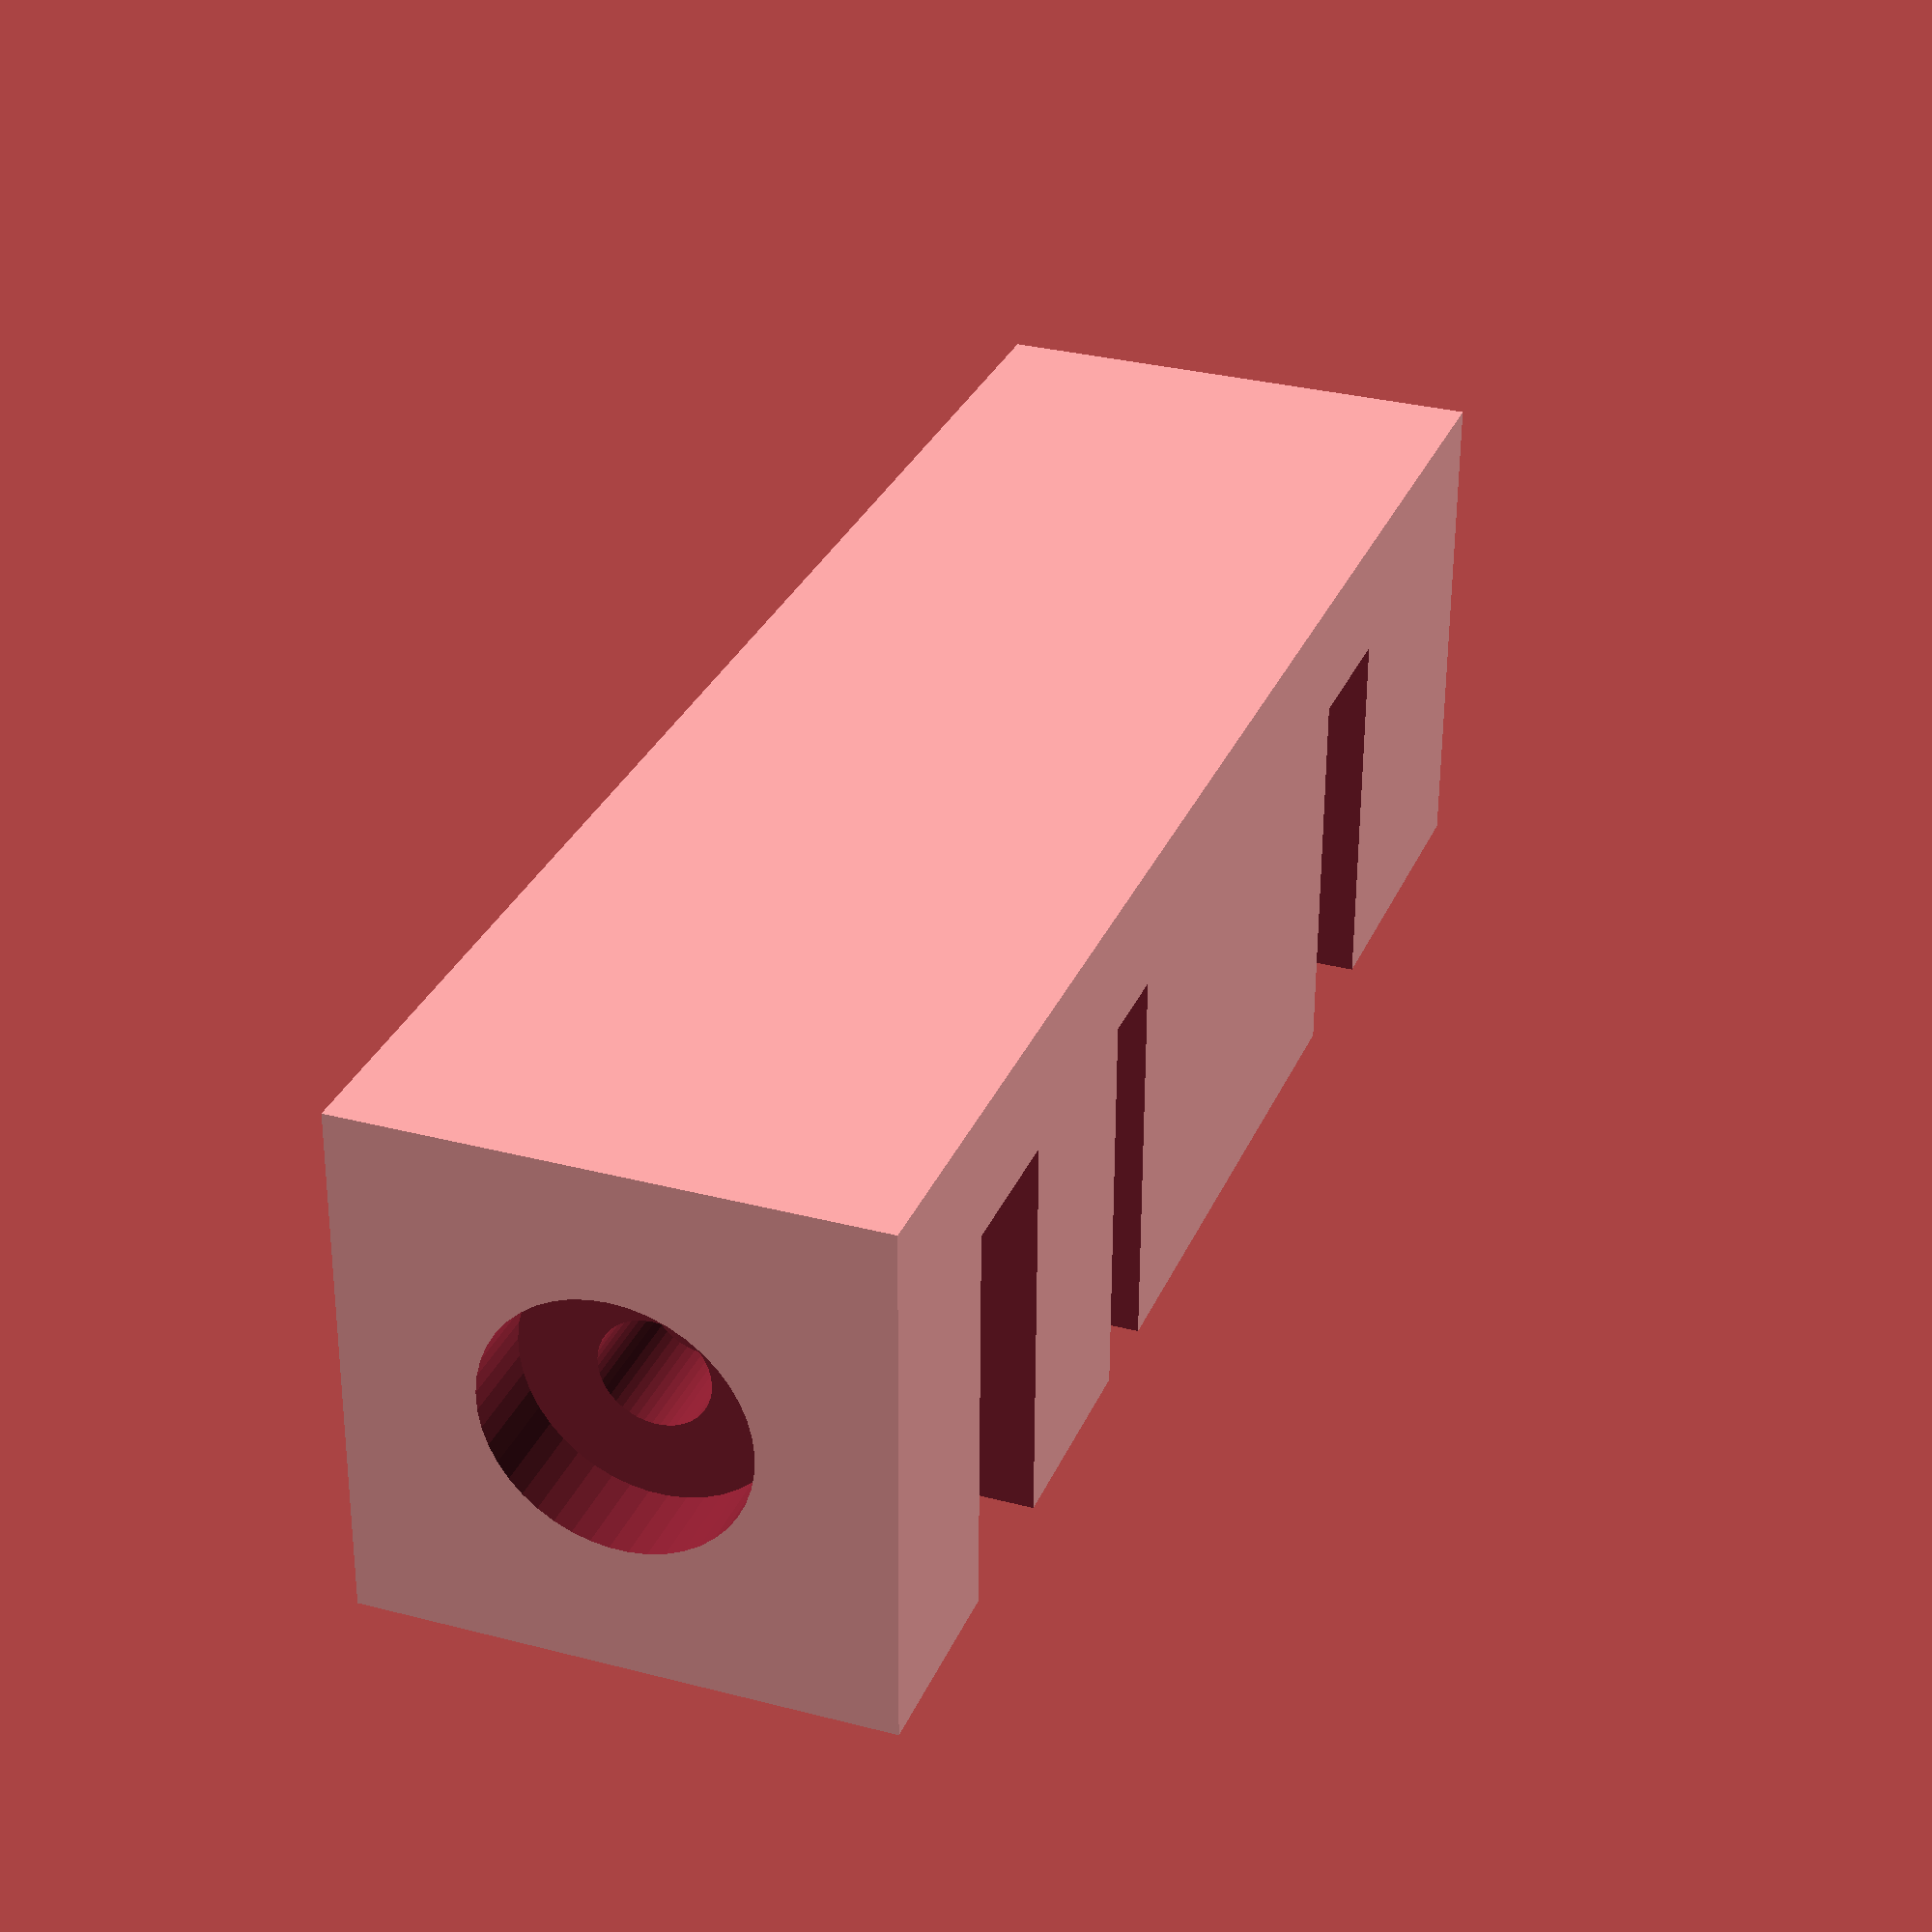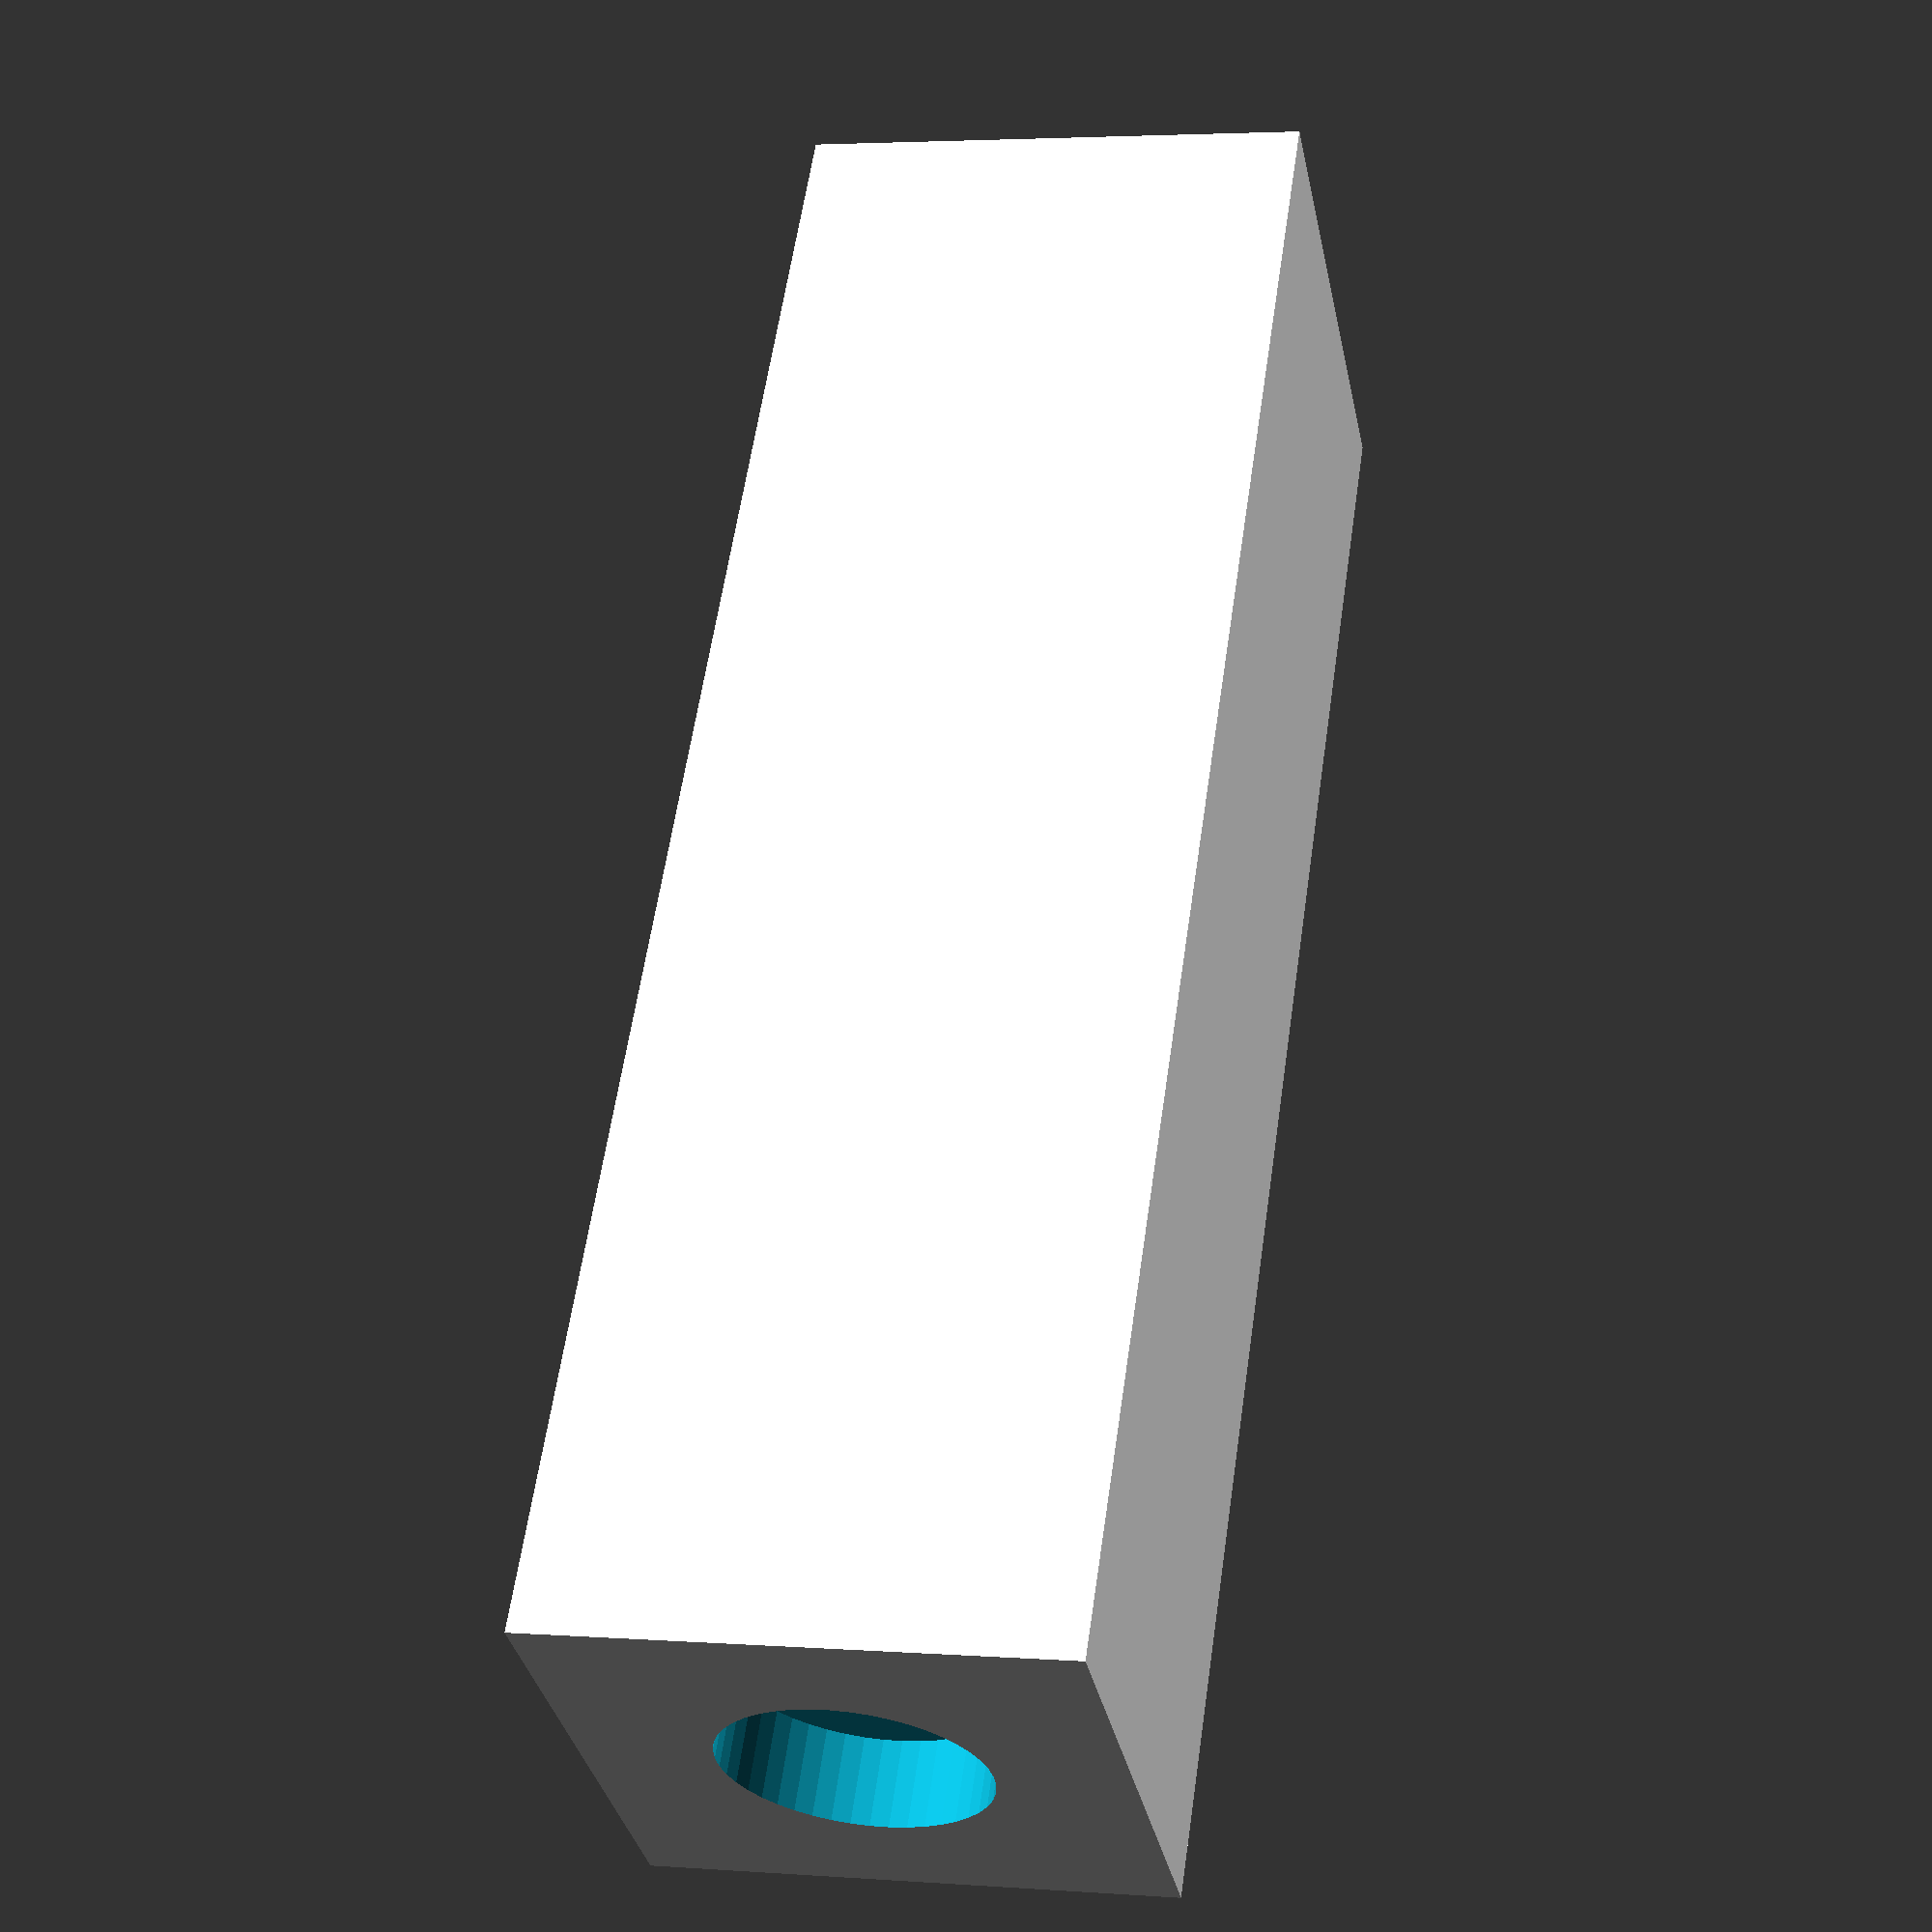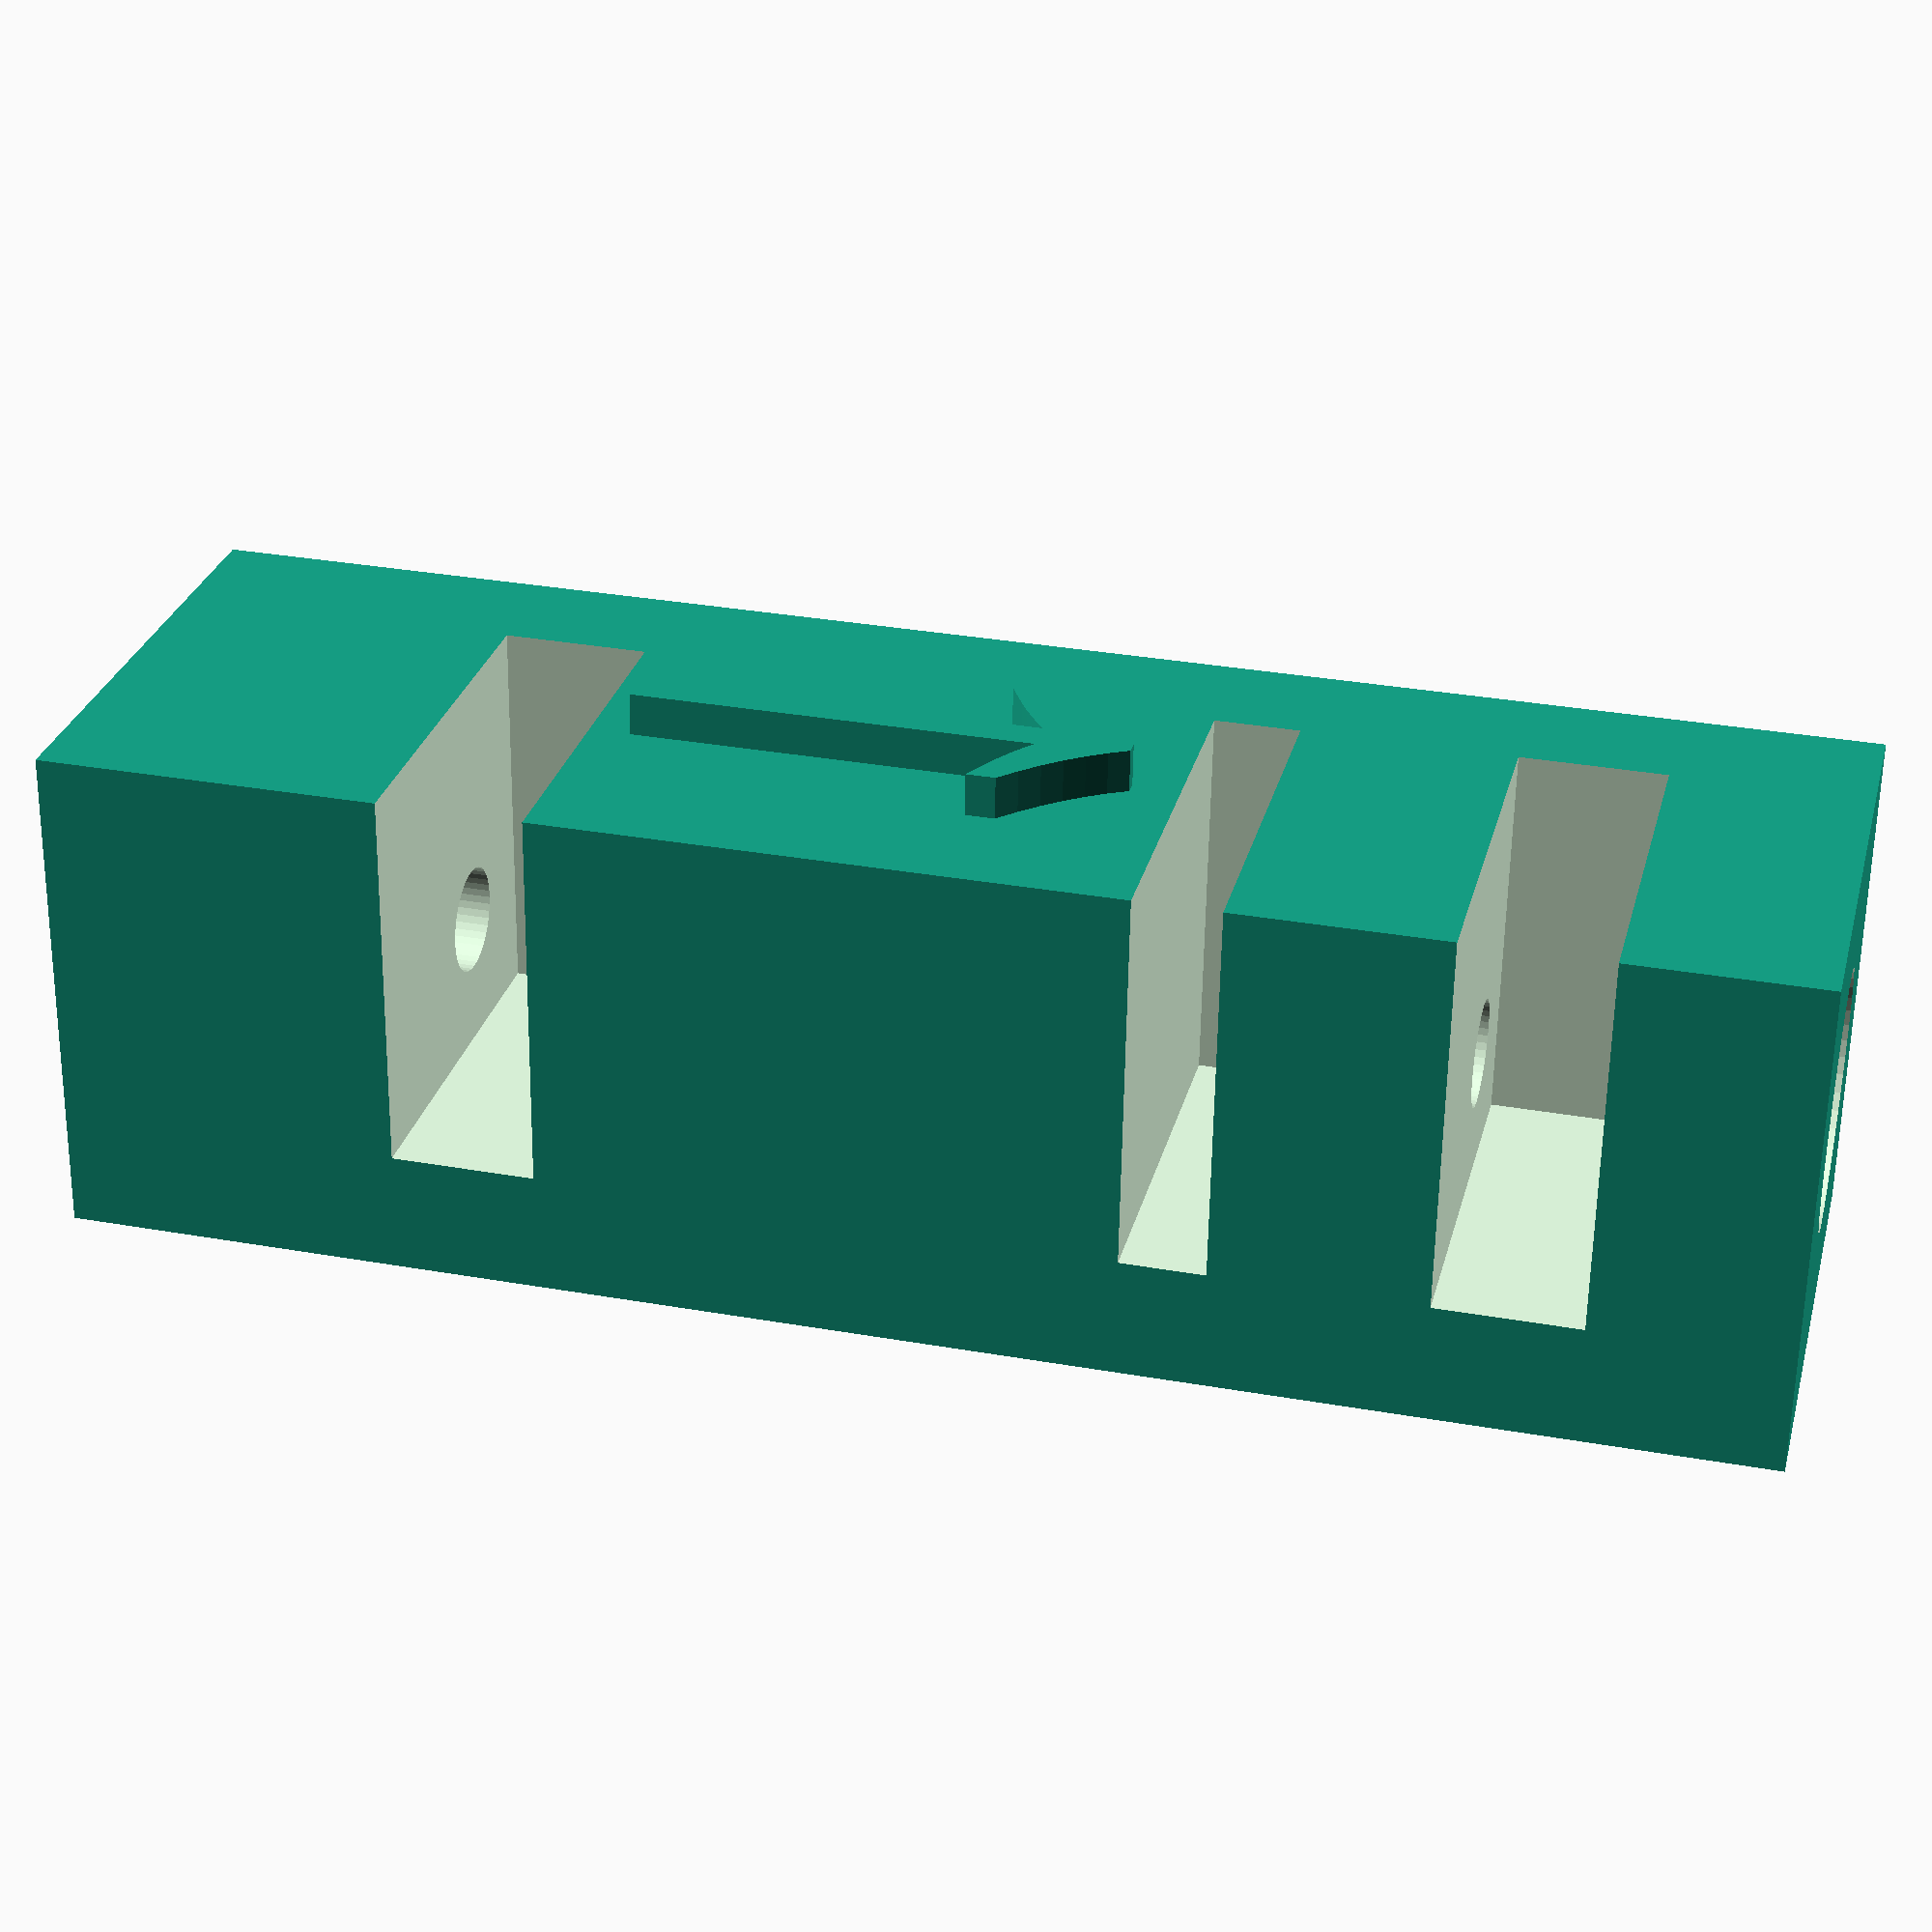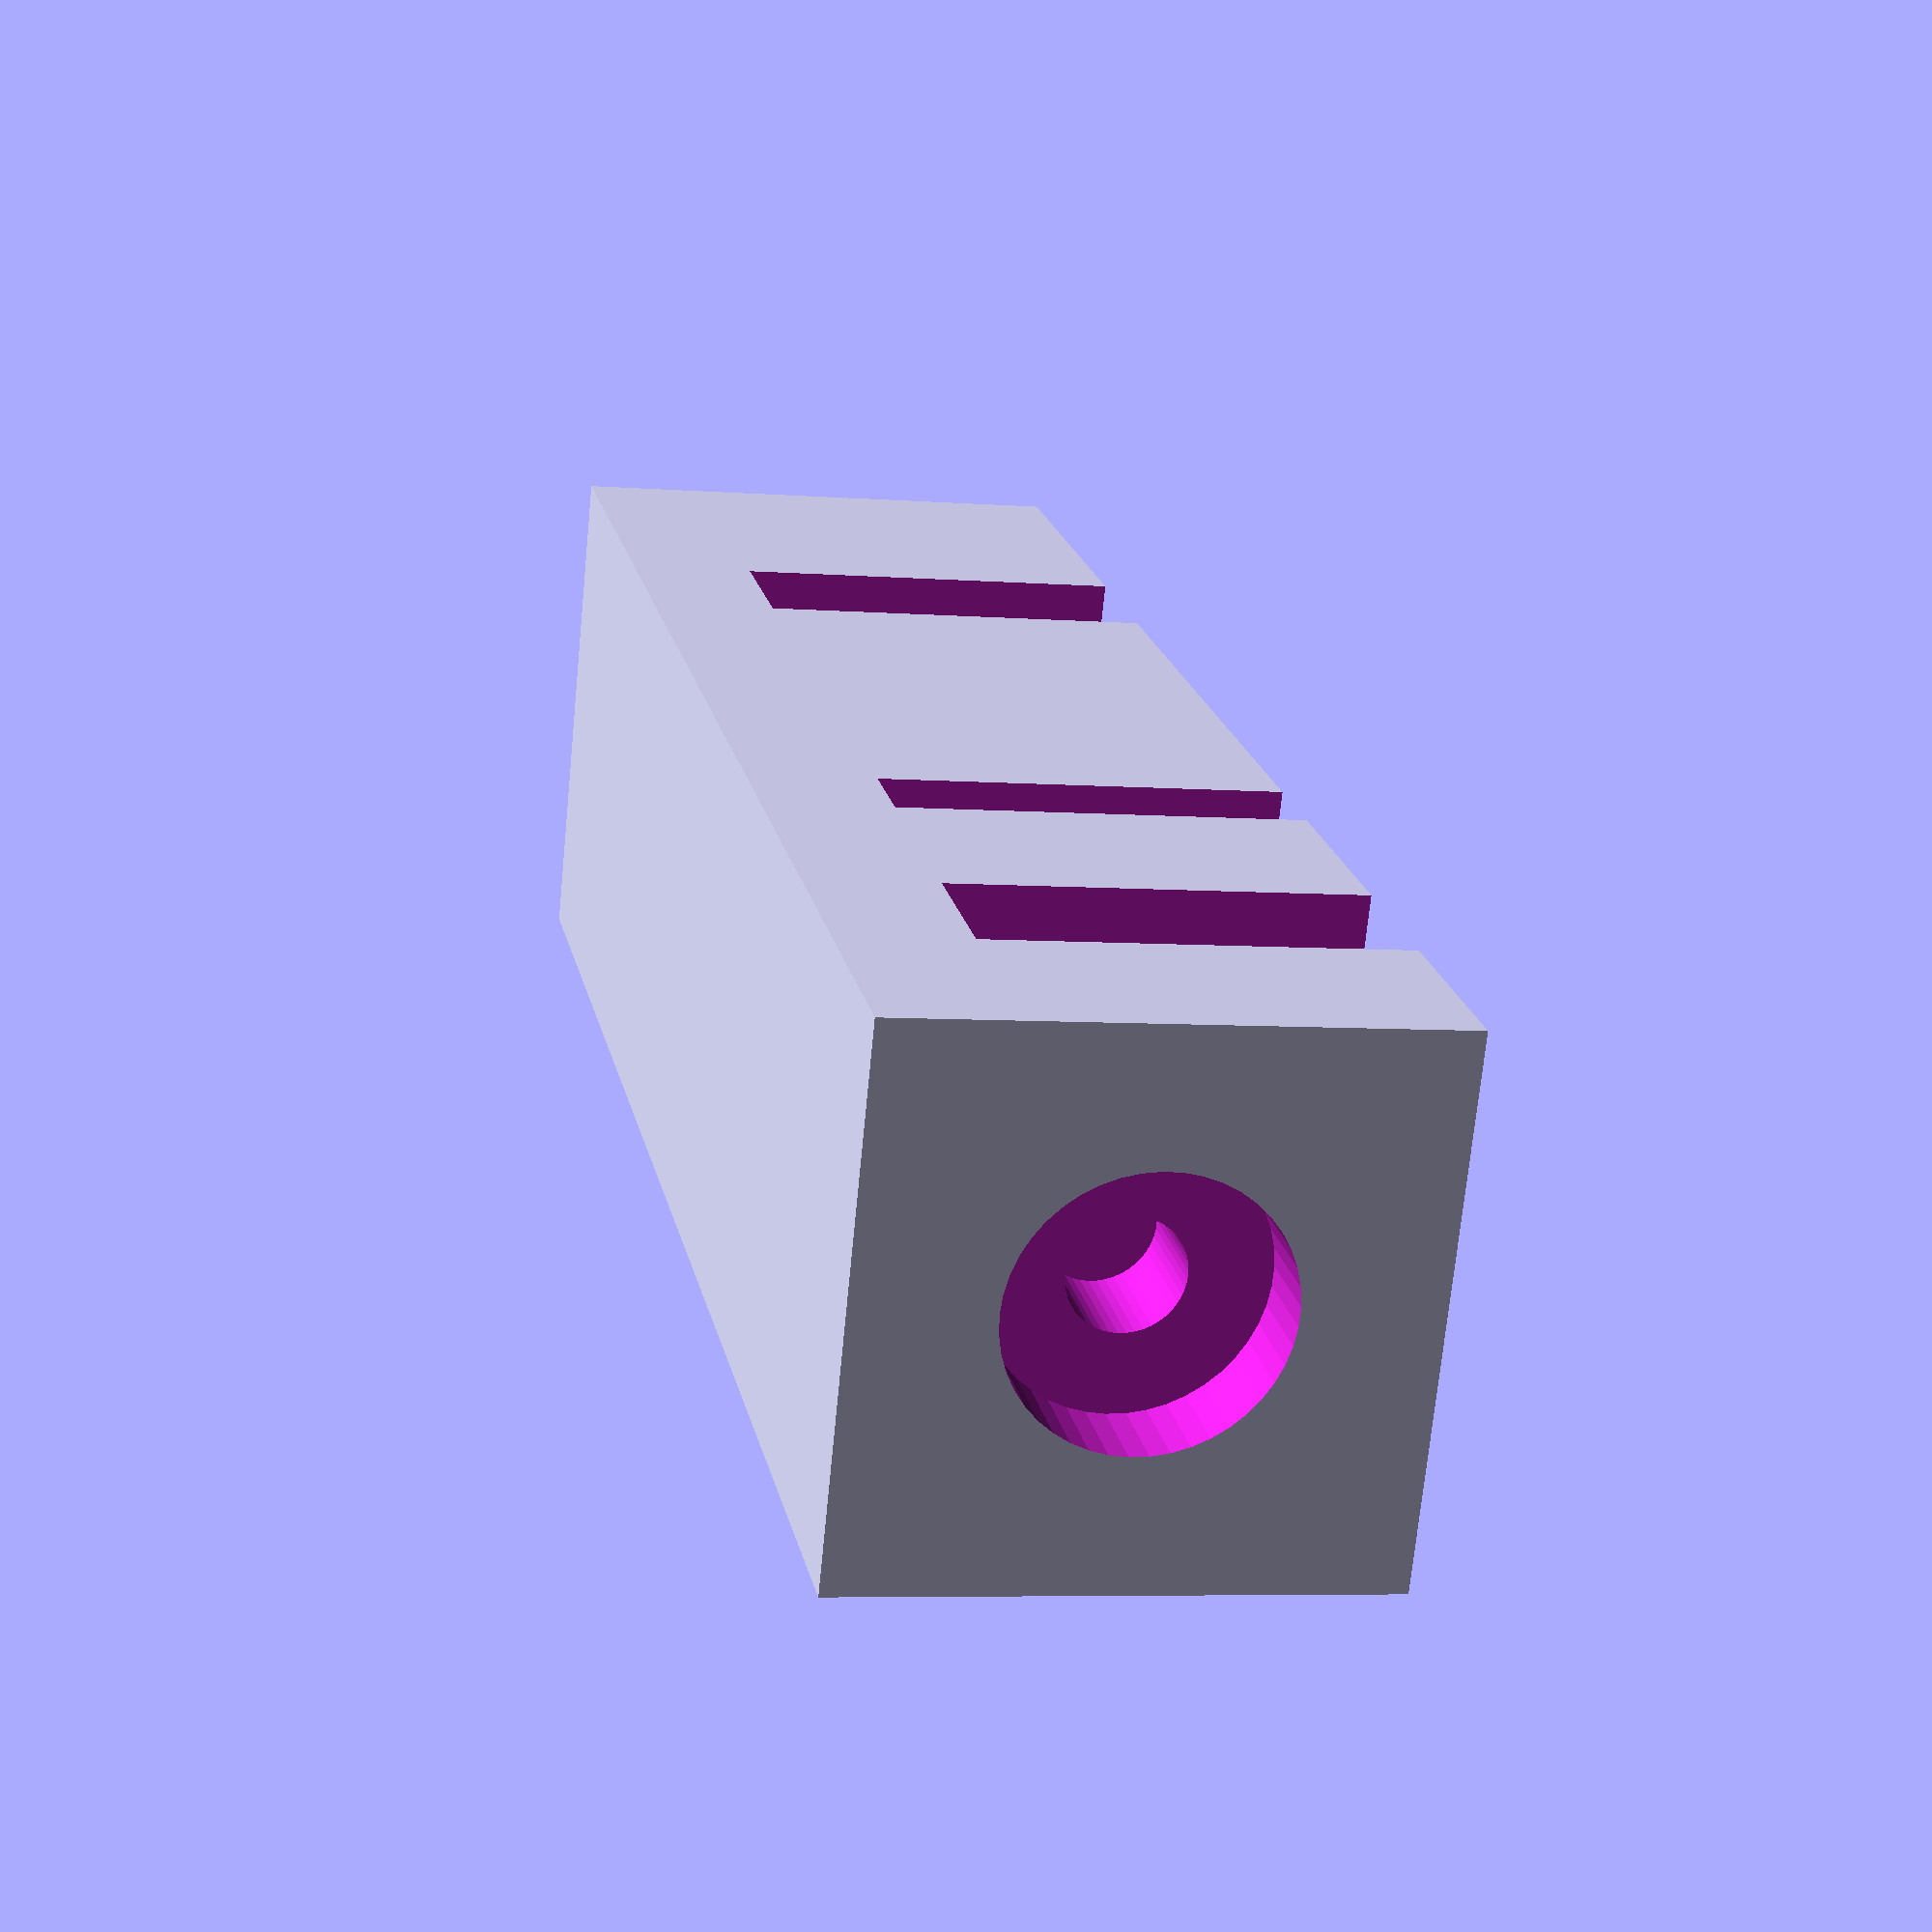
<openscad>
// corner.scad
// Ramon Ricca 2025

$fn=45;
length=40;
width=12;
counter=6;

difference() {
    // Main Cube
    cube([length, width, width]);
    
    // Screw Tap Left
    translate([-1,width/2,width/2]) rotate([0,90,0]) cylinder(h=15, d=2.5);
    // Screw Tap Right
    translate([length-14,width/2,width/2]) rotate([0,90,0]) cylinder(h=15, d=2.5);
    
    // Bottom Panel Cut
    translate([8,-1,2.9]) cube([3.4,10.1,15]);
    // PCB Cut
    translate([25,-1,2.9]) cube([2,10.1,15]);
    // Top Panel Cut
    translate([32,-1,2.9]) cube([3.4,10.1,15]);
    
    // Left Countersink
    translate([-1,width/2,width/2]) rotate([0,90,0]) cylinder(h=3, d=counter);
    // Right Countersink
    translate([length-2,width/2,width/2]) rotate([0,90,0]) cylinder(h=6, d=counter);
    //translate([39.9,11.8,5.6]) rotate([-90,270,0]) linear_extrude(height=10) text("MIXTAPE", size=4.2, font="Noto Sans:Bold", direction="ttb", spacing=0.7);
}

// Arrow
translate([8.4,2,10]) rotate([0,0,0]) linear_extrude(height=3) text("\u2192", size=14);

 
</openscad>
<views>
elev=239.3 azim=249.7 roll=0.3 proj=p view=wireframe
elev=176.6 azim=233.8 roll=76.2 proj=p view=solid
elev=61.2 azim=13.8 roll=359.1 proj=p view=wireframe
elev=186.1 azim=334.3 roll=283.0 proj=p view=solid
</views>
